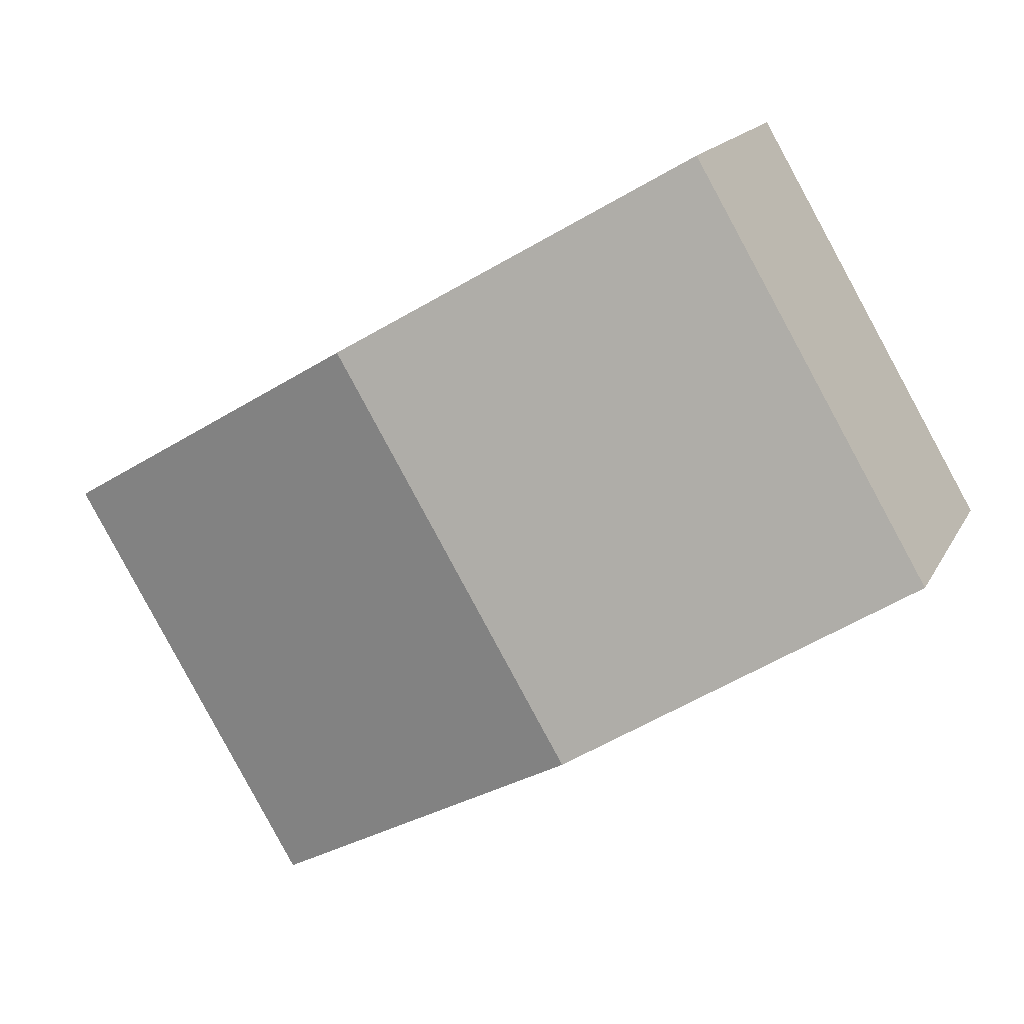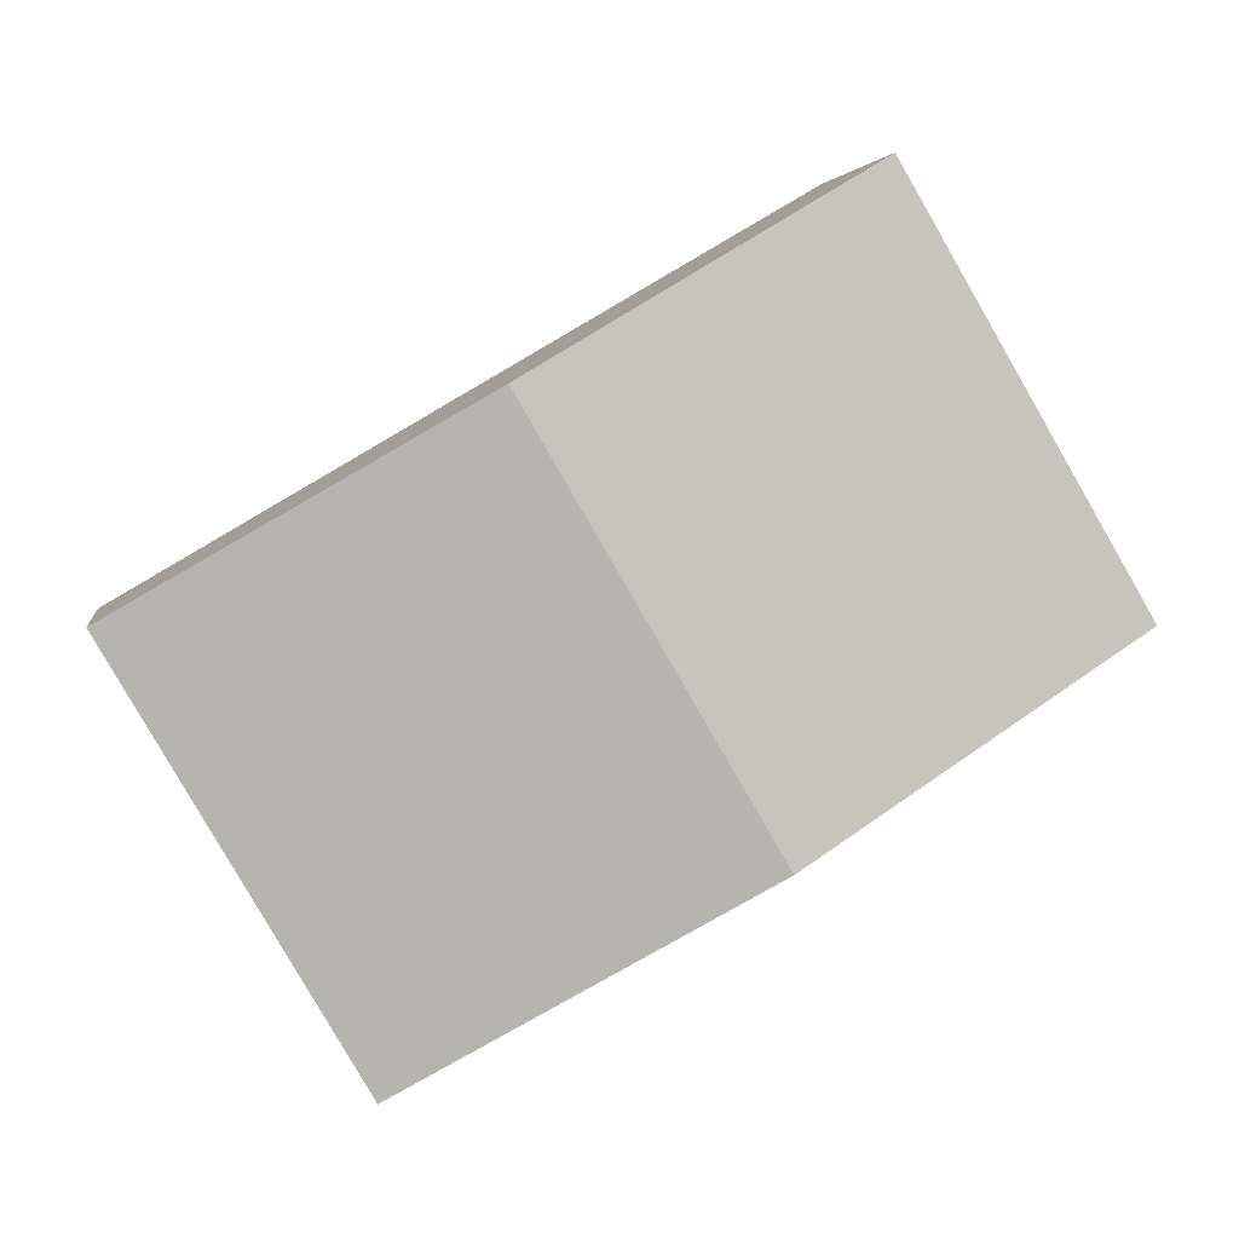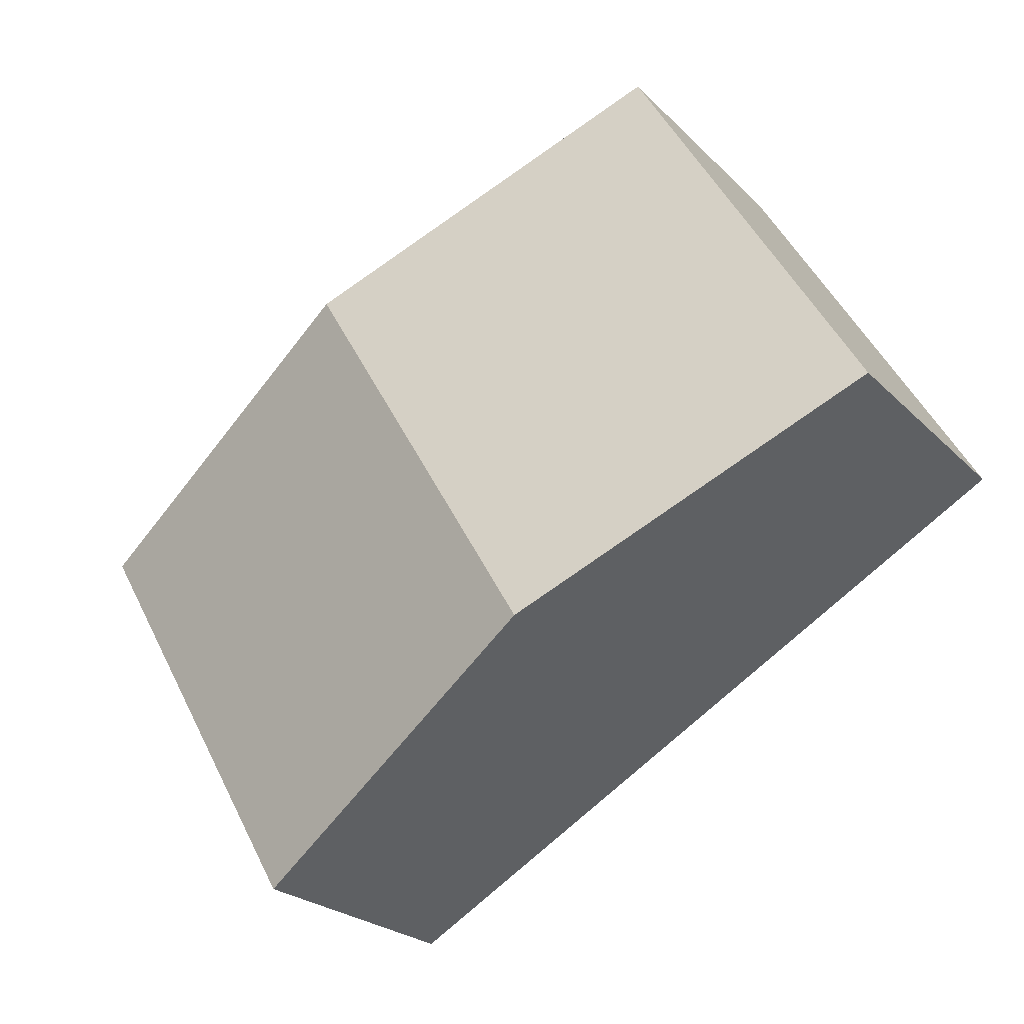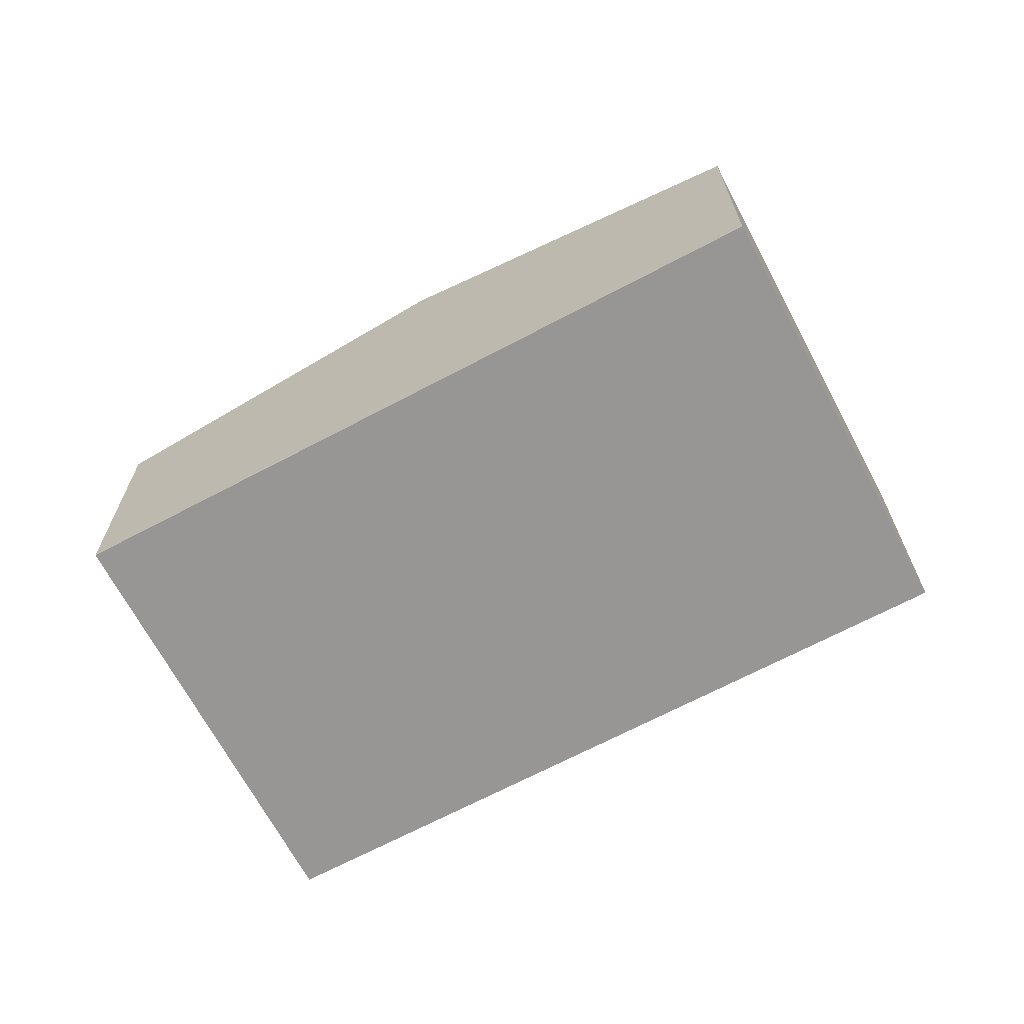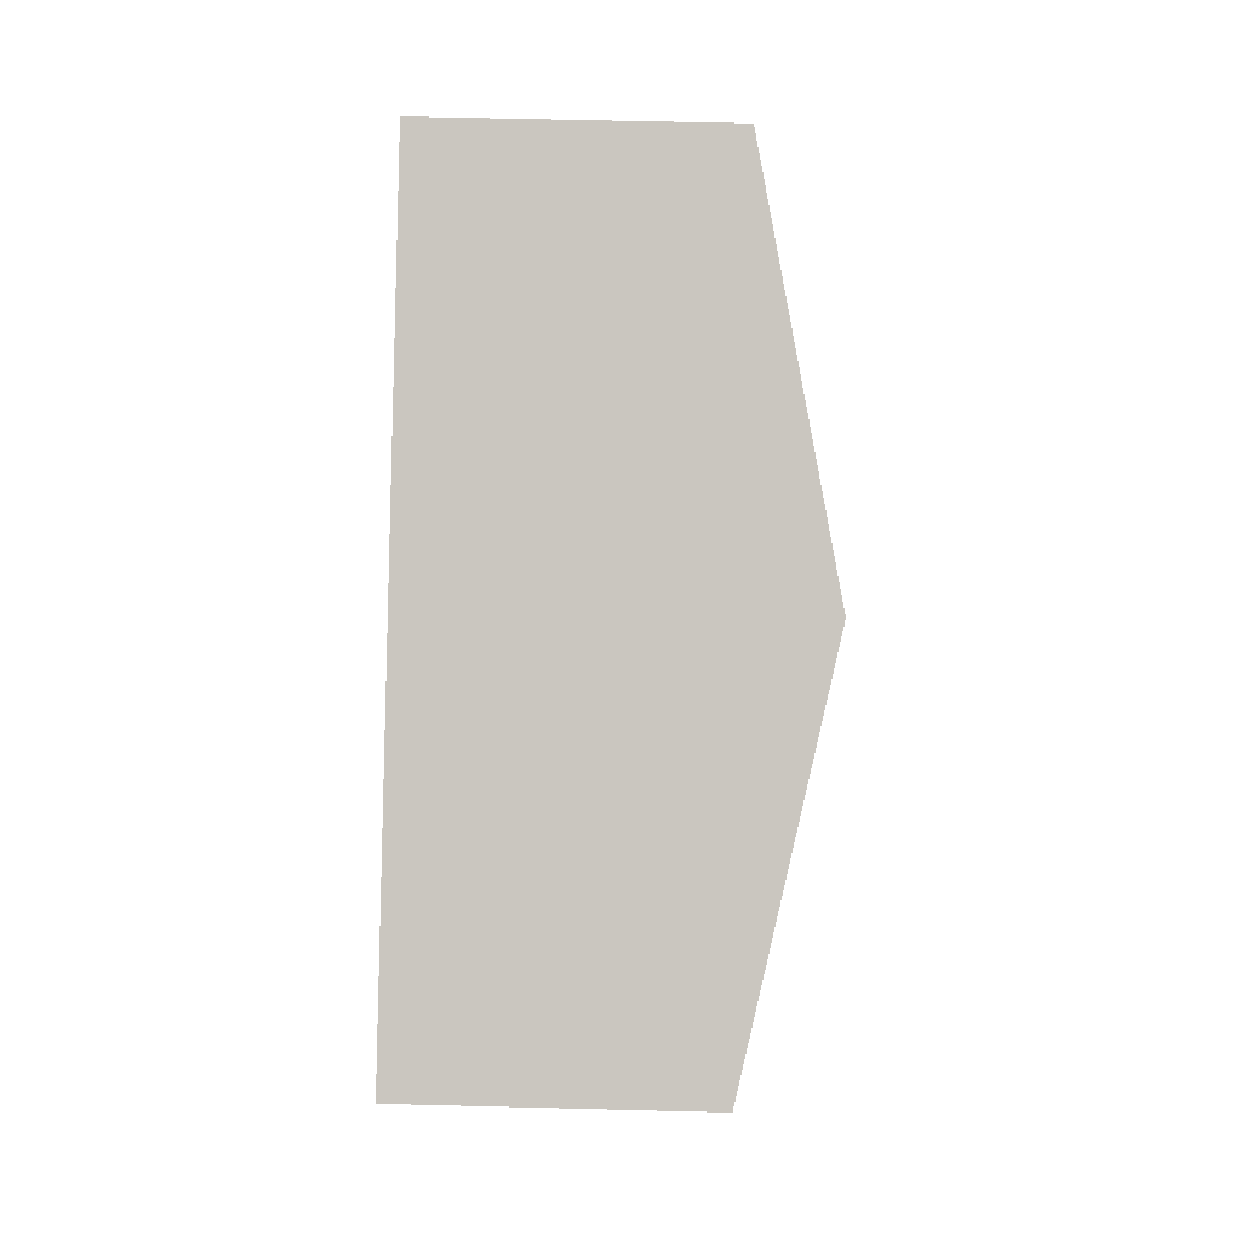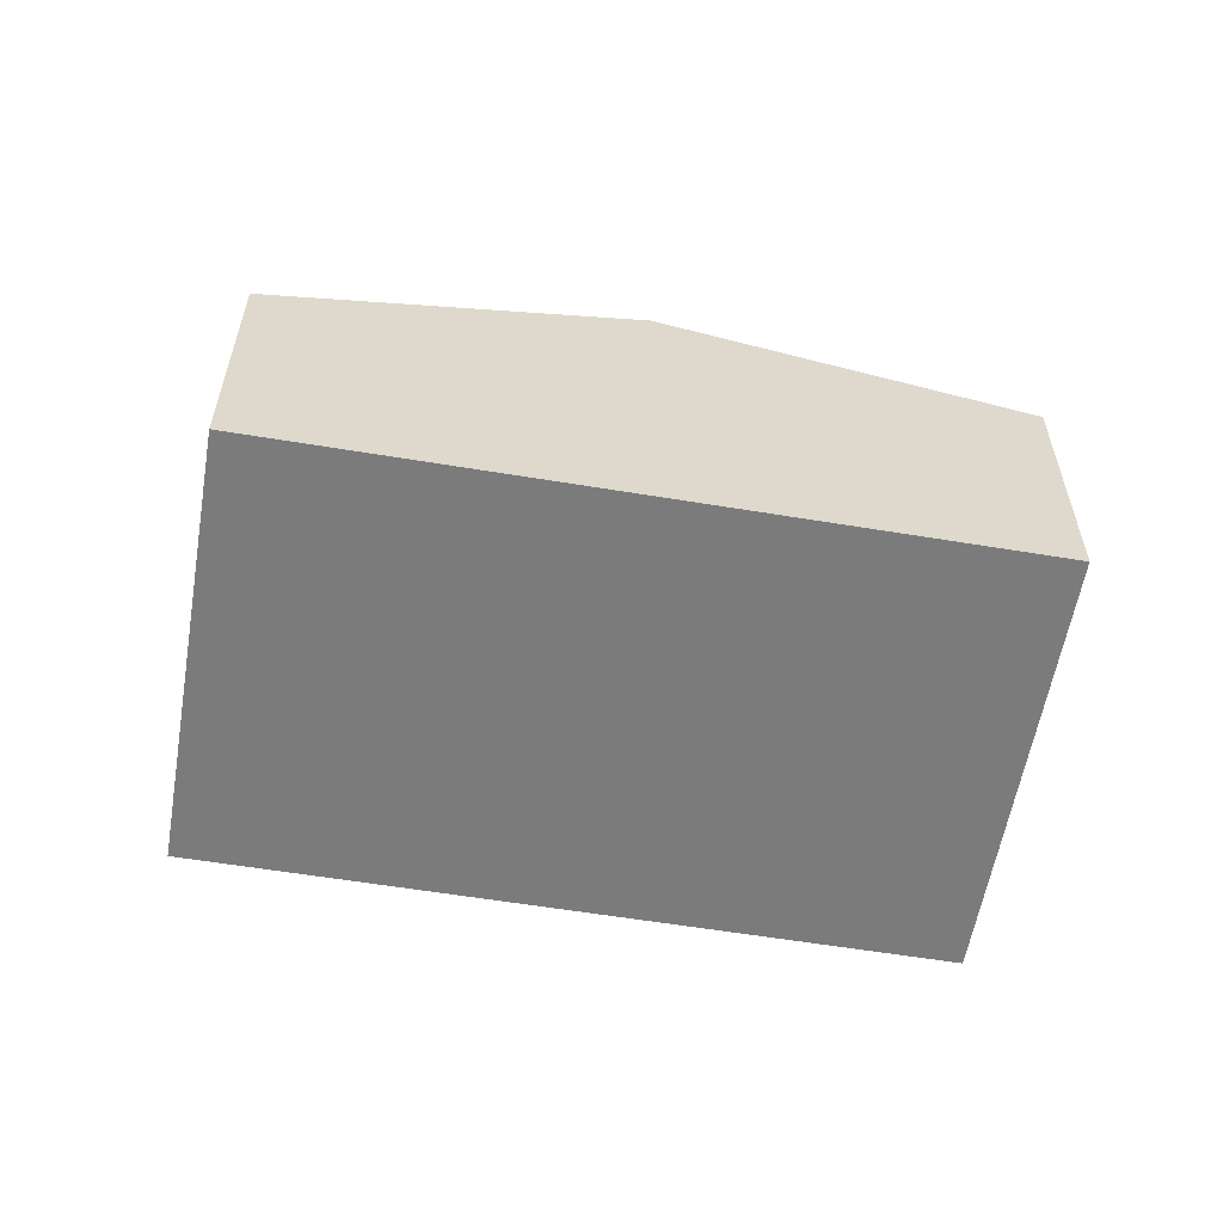
<metadata>
{"format":"obj","ext":"obj","renderer":"f3d","projection":"perspective","resolution":1024,"background":"white","views":[{"elev":16.3,"azim":-160.4,"up":"+Z"},{"elev":3.4,"azim":171.3,"up":"+Z"},{"elev":-23.8,"azim":-147.6,"up":"+Z"},{"elev":-68.0,"azim":58.3,"up":"+Y"},{"elev":58.2,"azim":91.5,"up":"+Z"},{"elev":-58.4,"azim":20.6,"up":"+Y"}]}
</metadata>
<code>
v  8.3 2.564 0.063
v  3.078 3.304 -1.801
v  5.223 3.304 1.864
v  6.155 2.564 -3.602
v  2.145 2.564 3.665
v  0 2.564 1.57e-16
v  0 0 0
v  2.145 -2.244e-16 3.665
v  5.223 -1.141e-16 1.864
v  8.3 -3.858e-18 0.063
v  6.155 2.206e-16 -3.602
v  3.078 1.103e-16 -1.801
g defaultobject
f 1 2 3
f 2 1 4
f 2 5 3
f 5 2 6
f 7 5 6
f 5 7 8
f 8 3 5
f 3 8 9
f 3 9 1
f 1 9 10
f 10 4 1
f 4 10 11
f 2 7 6
f 7 2 12
f 12 2 4
f 12 4 11
f 12 8 7
f 8 12 9
f 9 12 11
f 9 11 10

</code>
